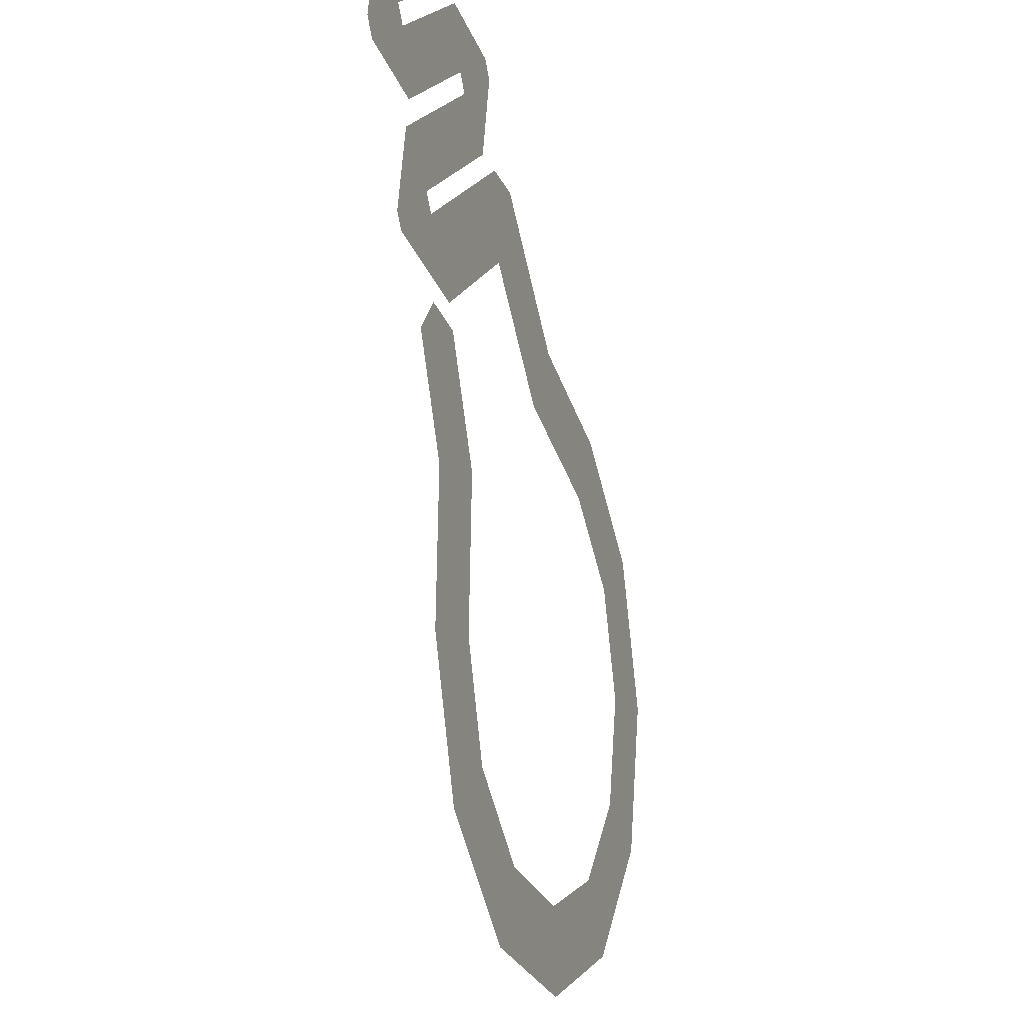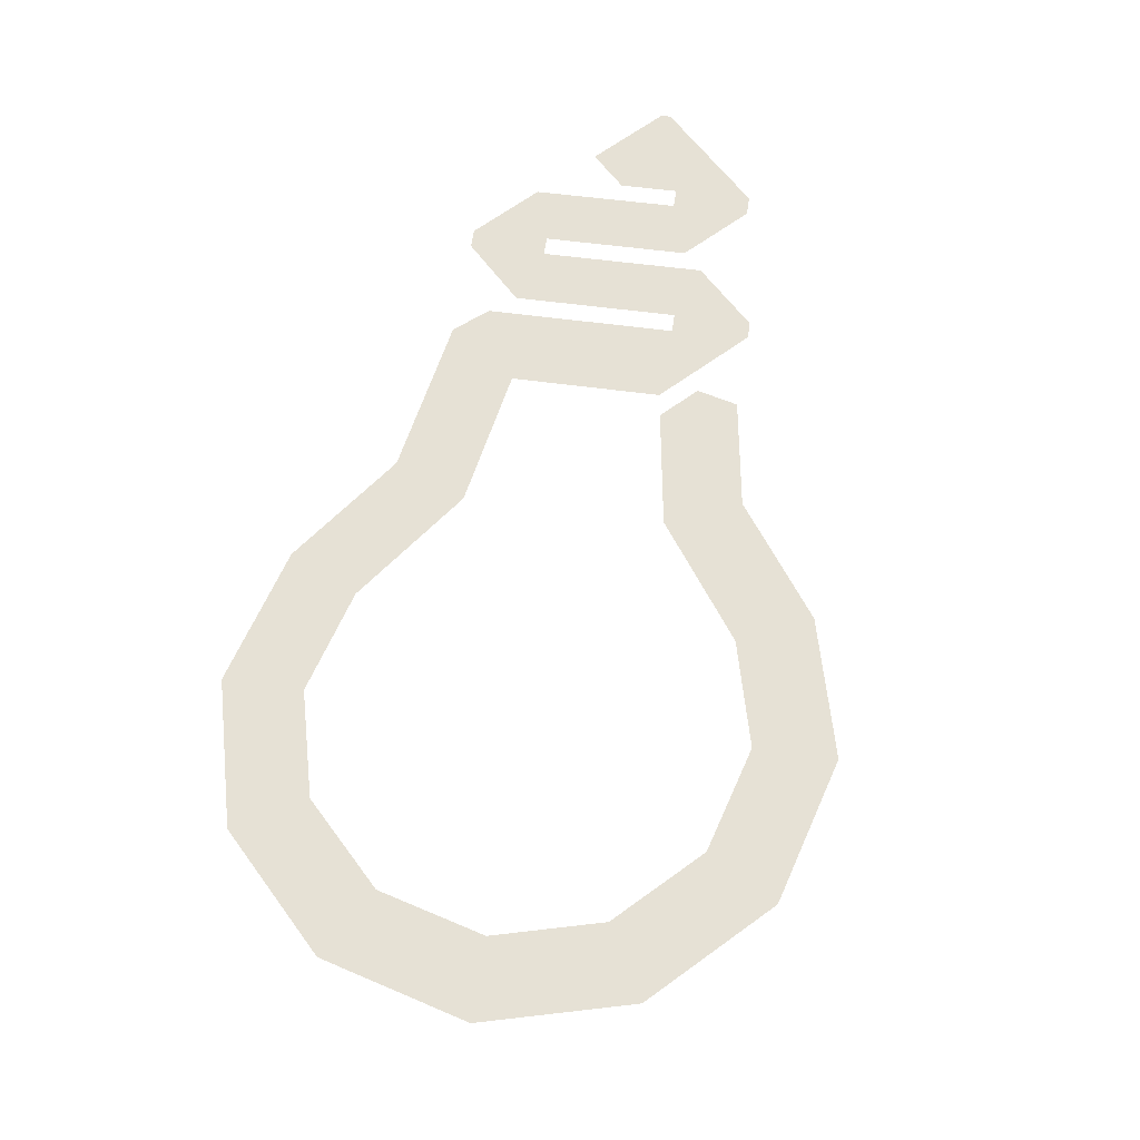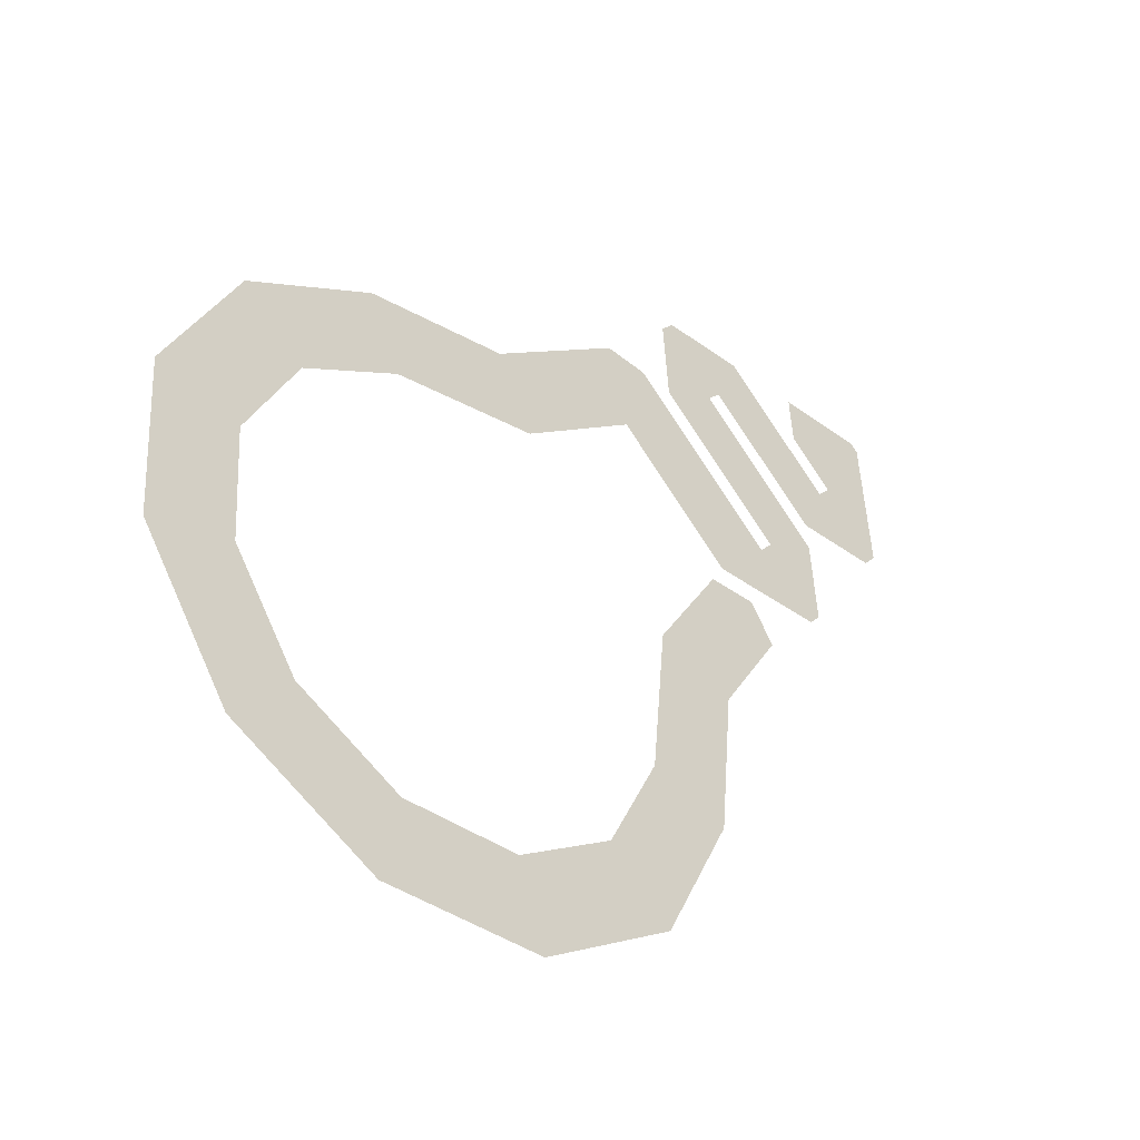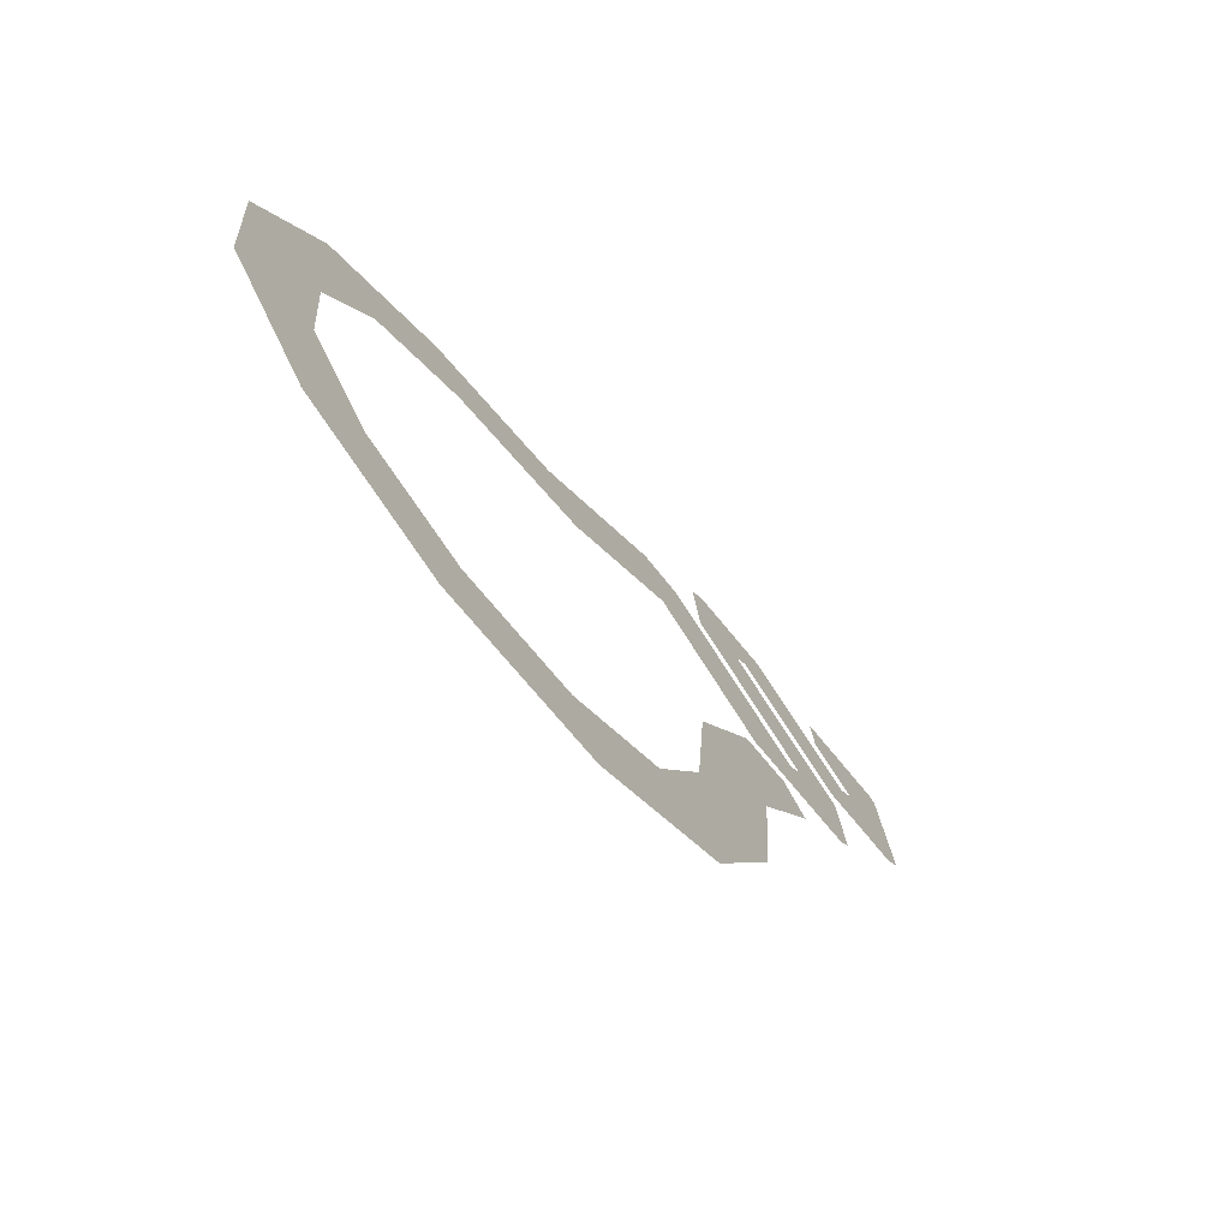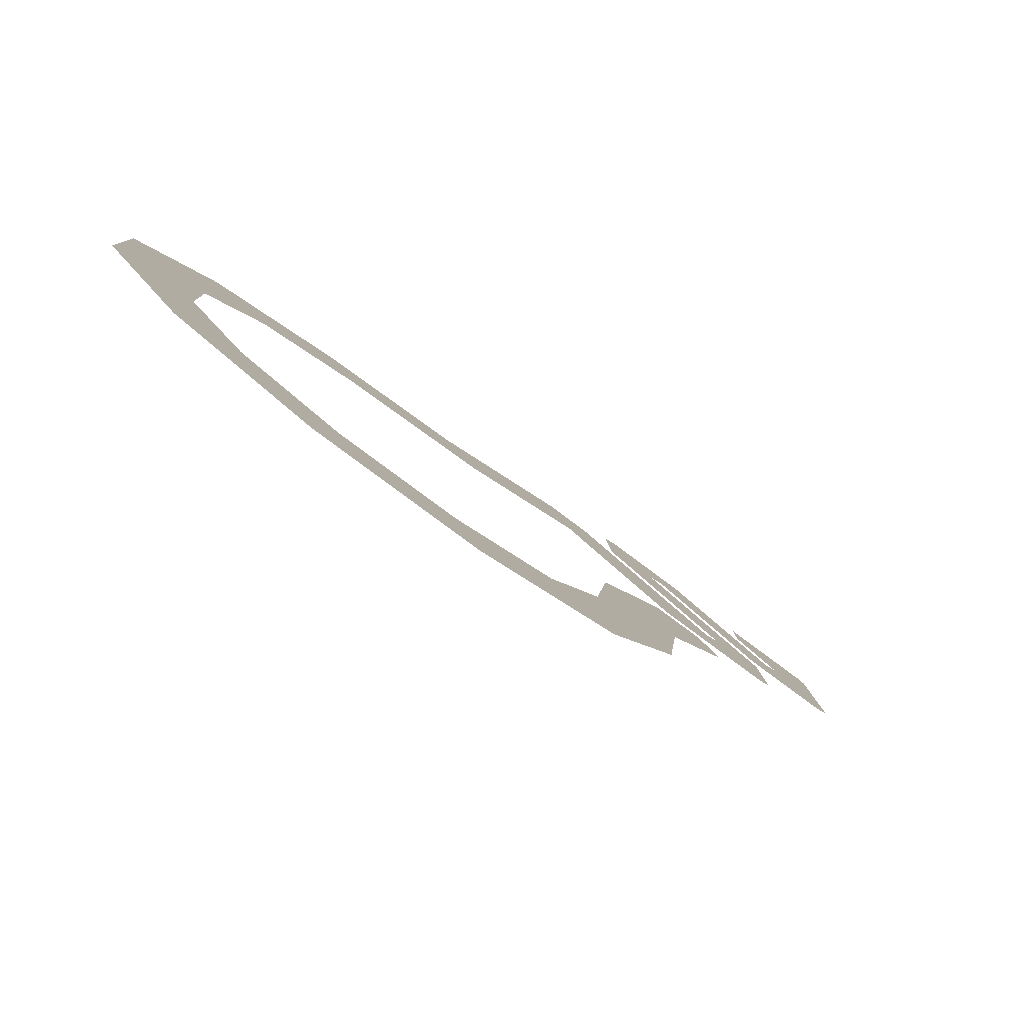
<metadata>
{"format":"obj","ext":"obj","renderer":"f3d","projection":"perspective","resolution":1024,"background":"white","views":[{"elev":-27.8,"azim":108.7,"up":"+Y"},{"elev":66.2,"azim":-36.1,"up":"+Z"},{"elev":-37.7,"azim":-43.3,"up":"+Y"},{"elev":-68.1,"azim":-51.3,"up":"+Y"},{"elev":-78.2,"azim":-36.8,"up":"+Y"}]}
</metadata>
<code>
o #ID1250
v 0.3099 -0.2544 0.1803
v 0.3004 -0.2377 0.1791
v 0.3003 -0.2488 0.1799
v 0.3044 -0.2447 0.1796
v 0.3114 -0.2487 0.1799
v 0.321 -0.2544 0.1803
v 0.3195 -0.2487 0.1799
v 0.3265 -0.2447 0.1796
v 0.3306 -0.2488 0.1799
v 0.3305 -0.2377 0.1791
v 0.3322 -0.2273 0.1784
v 0.3359 -0.2396 0.1792
v 0.3363 -0.2215 0.178
v 0.3376 -0.2295 0.1785
v 0.3373 -0.22 0.1778
v 0.3408 -0.22 0.1778
v 0.3409 -0.2248 0.1782
v 0.3424 -0.2227 0.178
v 0.2947 -0.2281 0.1784
v 0.2947 -0.2392 0.1792
v 0.3003 -0.2186 0.1777
v 0.3004 -0.2297 0.1785
v 0.3095 -0.2132 0.1774
v 0.3044 -0.2227 0.178
v 0.3114 -0.2187 0.1778
v 0.3197 -0.2116 0.1773
v 0.3219 -0.217 0.1776
v 0.3244 -0.2083 0.177
v 0.3277 -0.2129 0.1773
v 0.3295 -0.2046 0.1768
v 0.3306 -0.2108 0.1772
v 0.3326 -0.2049 0.1768
v 0.3383 -0.2186 0.1777
v 0.3425 -0.2147 0.1775
v 0.3466 -0.2186 0.1777
v 0.3435 -0.2137 0.1774
v 0.335 -0.1992 0.1764
v 0.335 -0.2052 0.1768
v 0.336 -0.1982 0.1763
v 0.339 -0.2032 0.1767
v 0.3475 -0.2117 0.1773
v 0.3475 -0.2177 0.1777
v 0.342 -0.1982 0.1763
v 0.34 -0.2022 0.1766
v 0.3475 -0.2097 0.1771
v 0.3495 -0.2057 0.1768
v 0.3535 -0.2097 0.1771
v 0.3505 -0.2047 0.1768
v 0.3475 -0.1982 0.1763
v 0.3475 -0.2017 0.1766
v 0.354 -0.1982 0.1763
v 0.3545 -0.2087 0.1771
v 0.3545 -0.1987 0.1764
v 0.3545 -0.1987 0.1764
v 0.3545 -0.2087 0.1771
v 0.354 -0.1982 0.1763
v 0.3535 -0.2097 0.1771
v 0.3505 -0.2047 0.1768
v 0.3475 -0.1982 0.1763
v 0.3475 -0.2017 0.1766
v 0.3495 -0.2057 0.1768
v 0.3475 -0.2097 0.1771
v 0.342 -0.1982 0.1763
v 0.34 -0.2022 0.1766
v 0.339 -0.2032 0.1767
v 0.336 -0.1982 0.1763
v 0.3475 -0.2177 0.1777
v 0.3466 -0.2186 0.1777
v 0.3475 -0.2117 0.1773
v 0.3435 -0.2137 0.1774
v 0.335 -0.1992 0.1764
v 0.335 -0.2052 0.1768
v 0.3425 -0.2147 0.1775
v 0.3383 -0.2186 0.1777
v 0.3326 -0.2049 0.1768
v 0.3306 -0.2108 0.1772
v 0.3295 -0.2046 0.1768
v 0.3277 -0.2129 0.1773
v 0.3244 -0.2083 0.177
v 0.3219 -0.217 0.1776
v 0.3197 -0.2116 0.1773
v 0.3114 -0.2187 0.1778
v 0.3095 -0.2132 0.1774
v 0.3044 -0.2227 0.178
v 0.3004 -0.2297 0.1785
v 0.3004 -0.2377 0.1791
v 0.3003 -0.2488 0.1799
v 0.3003 -0.2186 0.1777
v 0.2947 -0.2281 0.1784
v 0.2947 -0.2392 0.1792
v 0.3424 -0.2227 0.178
v 0.3409 -0.2248 0.1782
v 0.3408 -0.22 0.1778
v 0.3376 -0.2295 0.1785
v 0.3373 -0.22 0.1778
v 0.3363 -0.2215 0.178
v 0.3359 -0.2396 0.1792
v 0.3322 -0.2273 0.1784
v 0.3306 -0.2488 0.1799
v 0.3305 -0.2377 0.1791
v 0.3265 -0.2447 0.1796
v 0.321 -0.2544 0.1803
v 0.3195 -0.2487 0.1799
v 0.3114 -0.2487 0.1799
v 0.3099 -0.2544 0.1803
v 0.3044 -0.2447 0.1796
f 54 55 56
f 55 57 56
f 57 58 56
f 56 58 59
f 60 59 58
f 58 57 61
f 57 62 61
f 61 62 63
f 62 64 63
f 64 65 63
f 66 63 65
f 67 68 69
f 68 70 69
f 69 70 65
f 65 70 66
f 66 70 71
f 72 71 70
f 70 68 73
f 68 74 73
f 73 74 75
f 74 76 75
f 75 76 77
f 76 78 77
f 77 78 79
f 78 80 79
f 79 80 81
f 80 82 81
f 81 82 83
f 82 84 83
f 84 85 83
f 86 87 85
f 83 85 88
f 85 87 88
f 88 87 89
f 90 89 87
f 91 92 93
f 92 94 93
f 93 94 95
f 95 94 96
f 94 97 96
f 96 97 98
f 97 99 98
f 98 99 100
f 100 99 101
f 99 102 101
f 101 102 103
f 103 102 104
f 102 105 104
f 104 105 106
f 106 105 86
f 87 86 105
f 1 2 3
f 2 1 4
f 4 1 5
f 5 1 6
f 5 6 7
f 7 6 8
f 8 6 9
f 8 9 10
f 10 9 11
f 11 9 12
f 11 12 13
f 13 12 14
f 13 14 15
f 15 14 16
f 16 14 17
f 16 17 18
f 3 19 20
f 19 3 21
f 21 3 22
f 21 22 23
f 22 3 2
f 23 22 24
f 23 24 25
f 23 25 26
f 26 25 27
f 26 27 28
f 28 27 29
f 28 29 30
f 30 29 31
f 30 31 32
f 32 31 33
f 32 33 34
f 34 33 35
f 34 35 36
f 36 37 38
f 37 36 39
f 39 36 40
f 40 36 41
f 41 36 35
f 41 35 42
f 40 43 39
f 43 40 44
f 43 44 45
f 43 45 46
f 46 45 47
f 46 47 48
f 48 49 50
f 49 48 51
f 51 48 47
f 51 47 52
f 51 52 53

</code>
